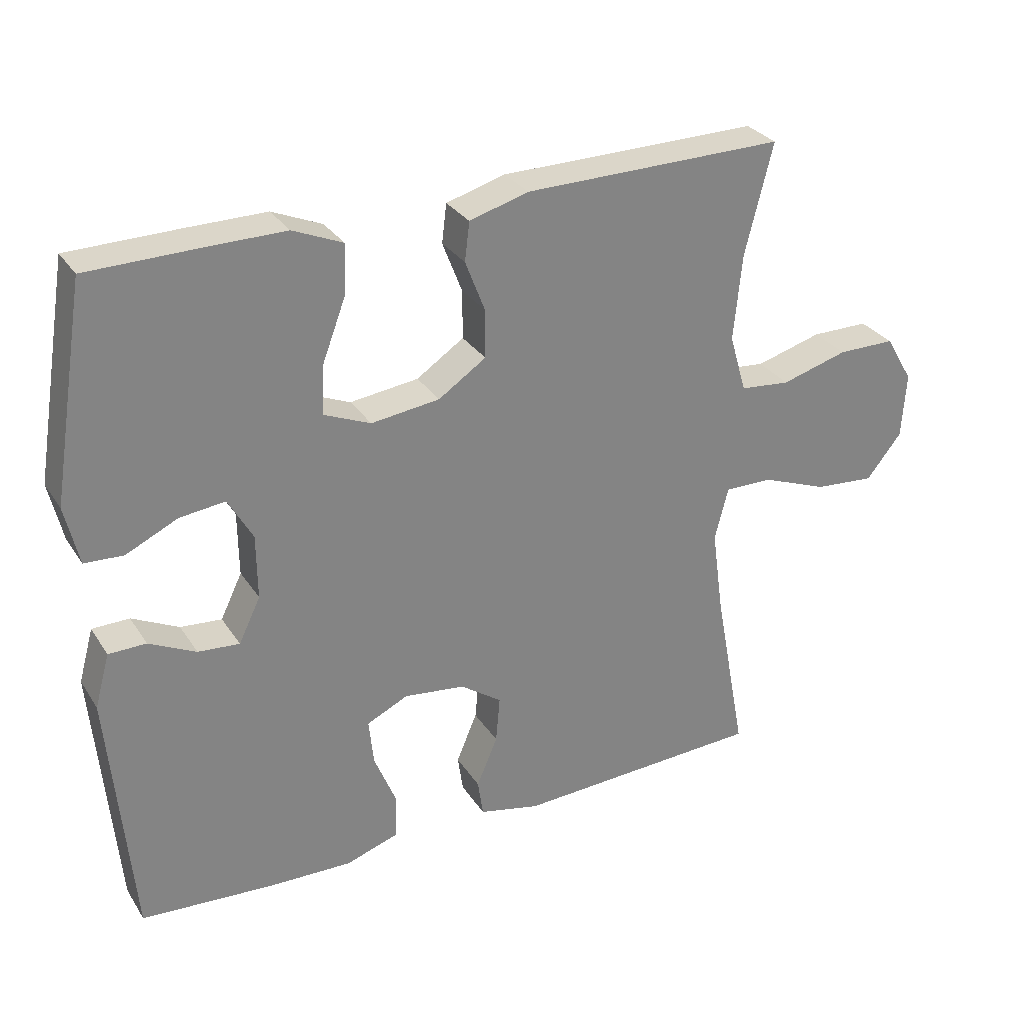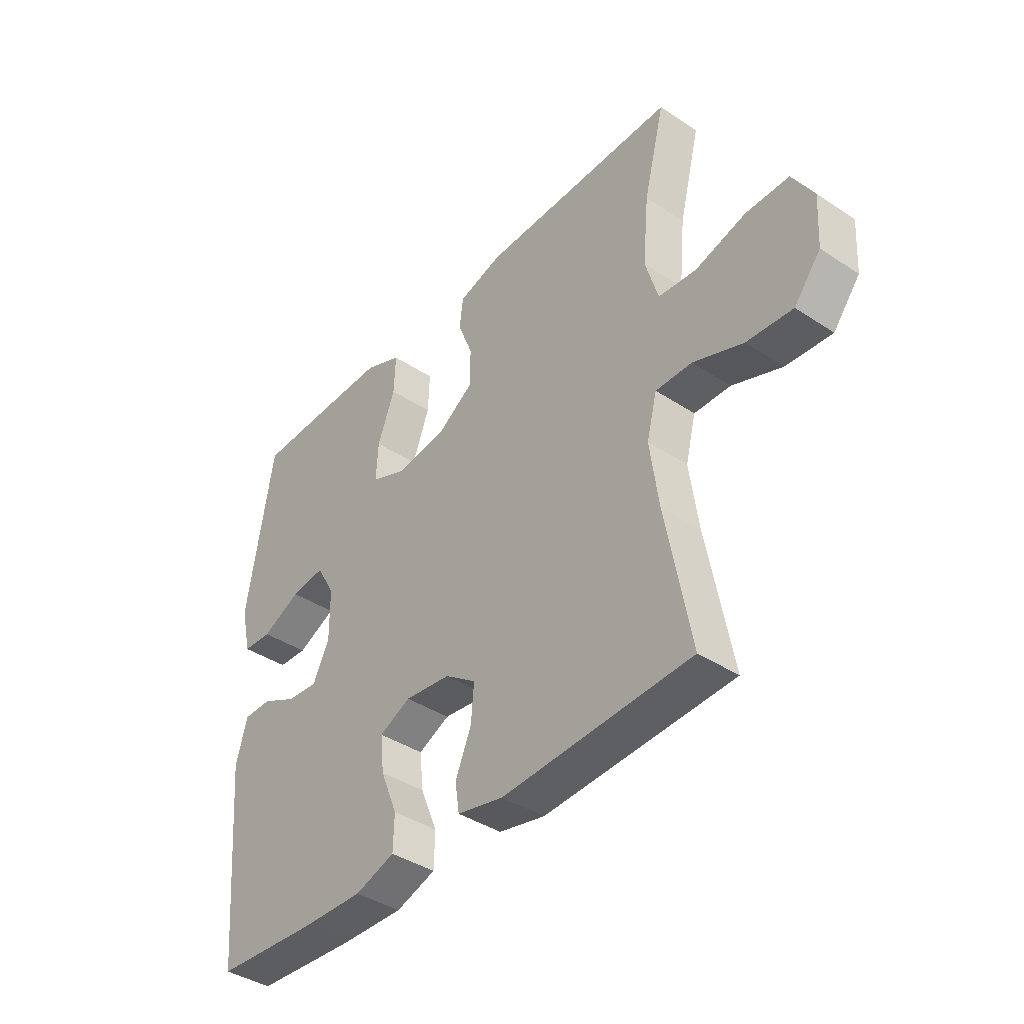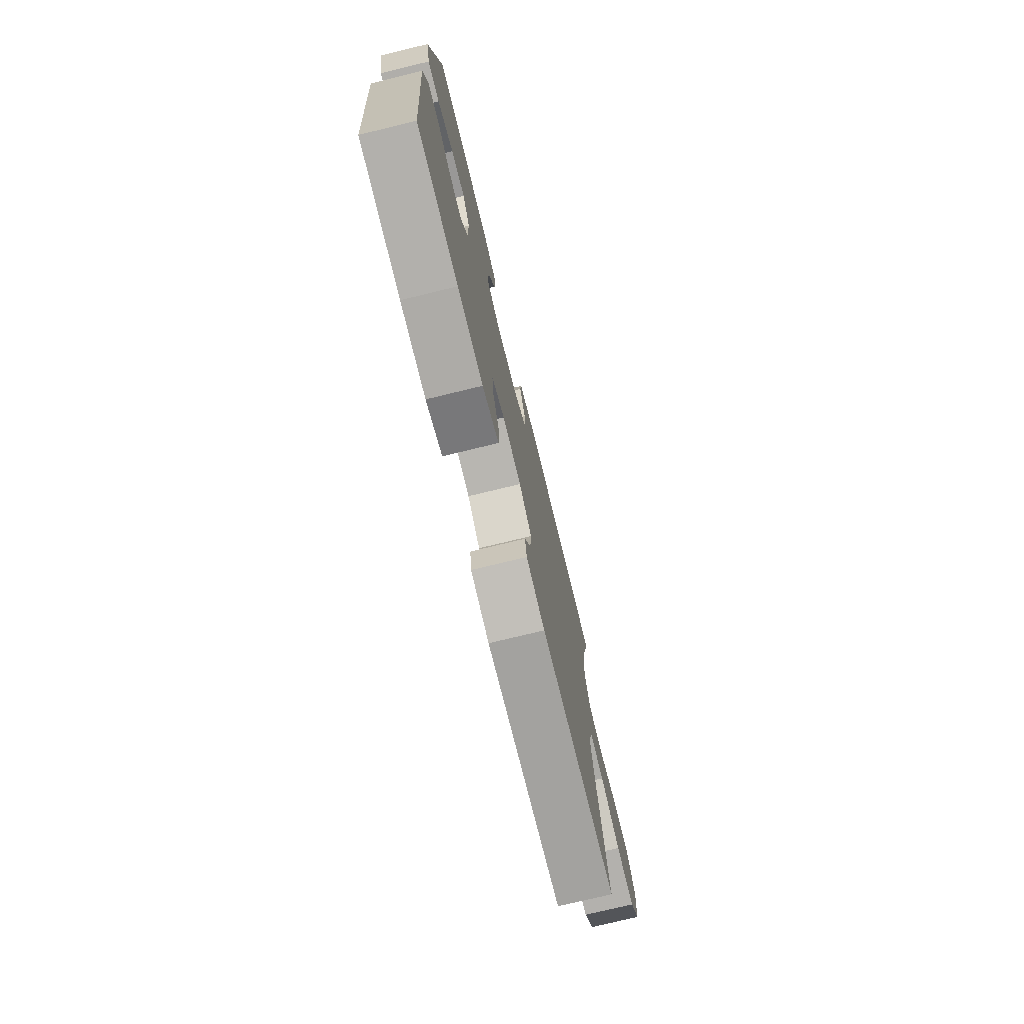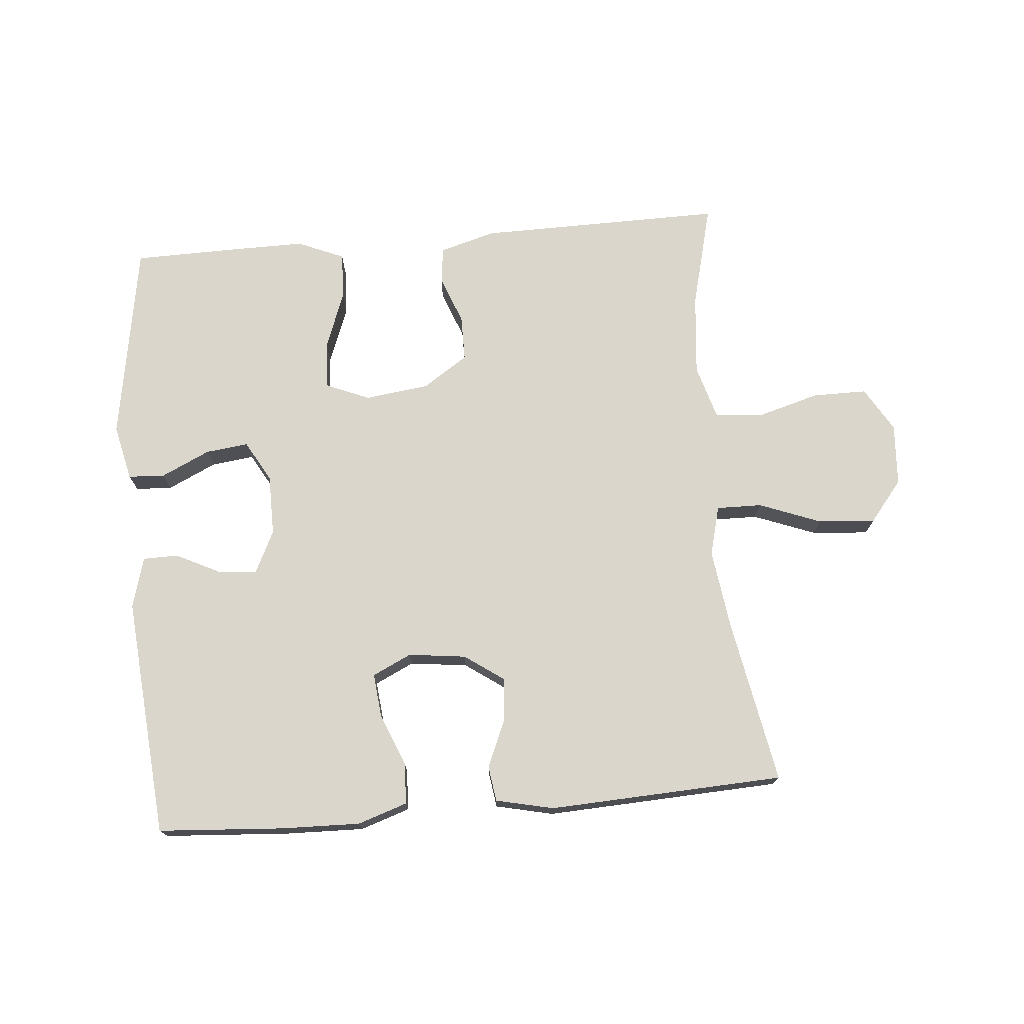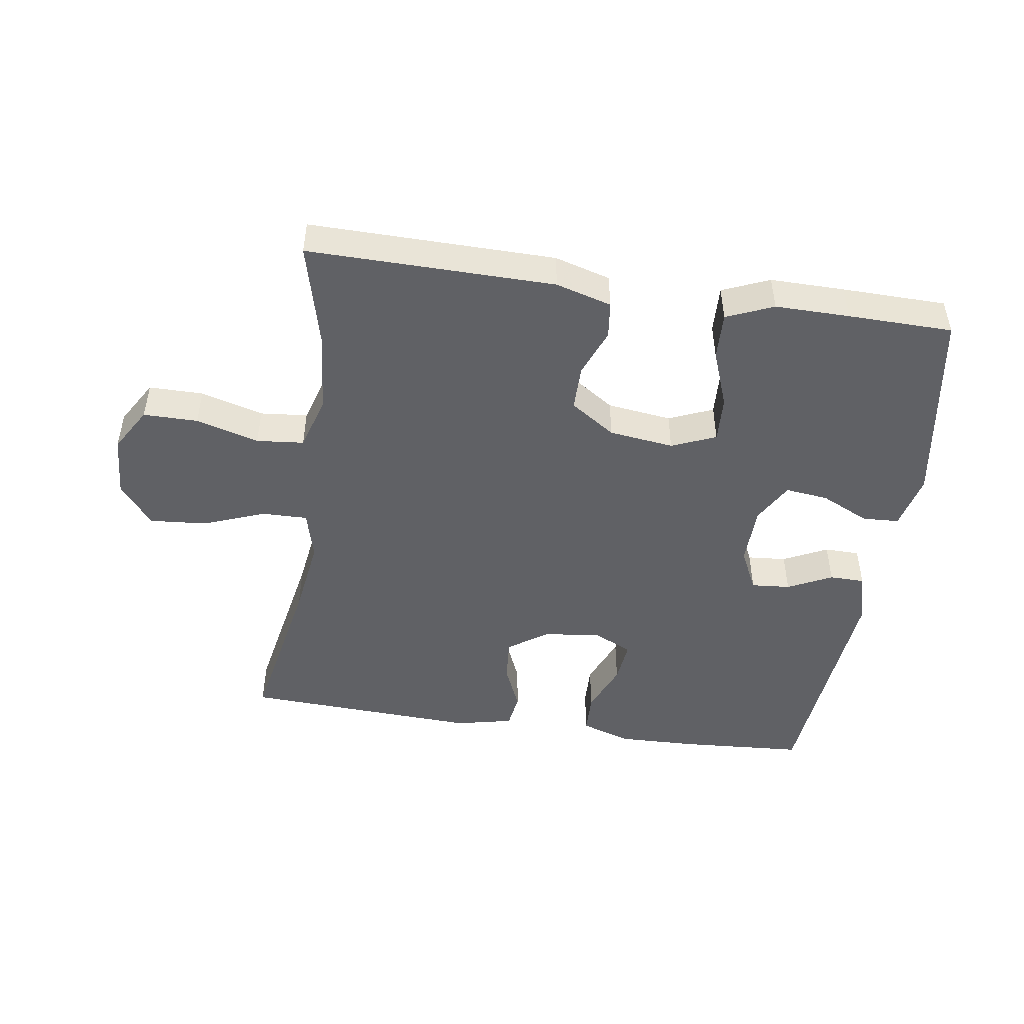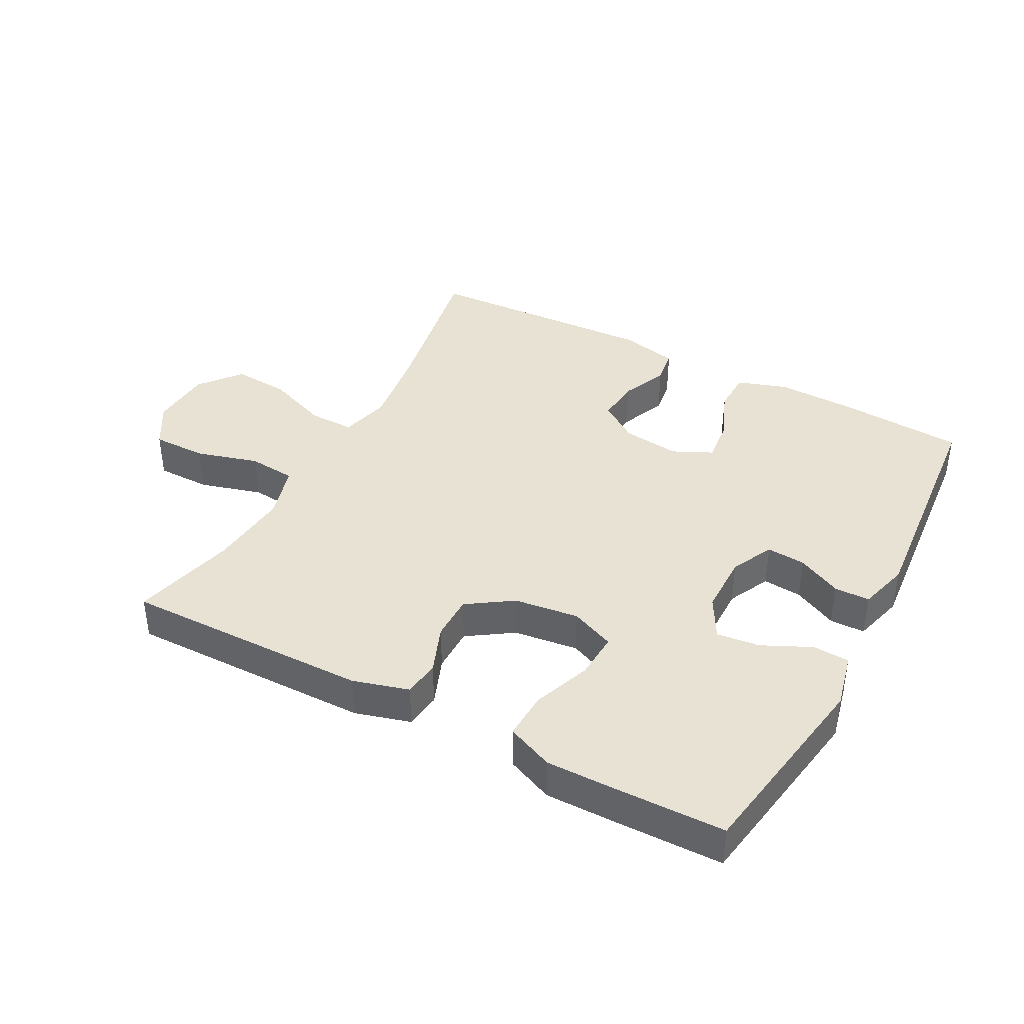
<metadata>
{"format":"obj","ext":"obj","renderer":"f3d","projection":"perspective","resolution":1024,"background":"white","views":[{"elev":29.7,"azim":153.0,"up":"+Z"},{"elev":-40.1,"azim":-129.2,"up":"+Z"},{"elev":-75.1,"azim":103.7,"up":"+Z"},{"elev":73.6,"azim":175.1,"up":"+Y"},{"elev":-47.6,"azim":-8.5,"up":"+Y"},{"elev":39.9,"azim":28.1,"up":"+Y"}]}
</metadata>
<code>
v -0.5 0.07 0.5
v -0.116 0.07 0.495
v -0.029 0.07 0.47
v -0.022 0.07 0.413
v -0.051 0.07 0.338
v -0.051 0.07 0.267
v 0.019 0.07 0.22
v 0.12 0.07 0.207
v 0.189 0.07 0.236
v 0.185 0.07 0.309
v 0.151 0.07 0.399
v 0.148 0.07 0.473
v 0.221 0.07 0.504
v 0.337 0.07 0.503
v 0.5 0.07 0.5
v 0.551 0.07 0.187
v 0.531 0.07 0.1
v 0.474 0.07 0.097
v 0.398 0.07 0.133
v 0.331 0.07 0.141
v 0.295 0.07 0.077
v 0.294 0.07 -0.018
v 0.326 0.07 -0.084
v 0.387 0.07 -0.079
v 0.456 0.07 -0.045
v 0.511 0.07 -0.046
v 0.533 0.07 -0.125
v 0.5 0.07 -0.5
v 0.303 0.07 -0.513
v 0.181 0.07 -0.516
v 0.103 0.07 -0.49
v 0.101 0.07 -0.425
v 0.134 0.07 -0.344
v 0.141 0.07 -0.276
v 0.08 0.07 -0.247
v -0.01 0.07 -0.258
v -0.071 0.07 -0.301
v -0.065 0.07 -0.37
v -0.034 0.07 -0.443
v -0.042 0.07 -0.498
v -0.132 0.07 -0.518
v -0.5 0.07 -0.5
v -0.452 0.07 -0.242
v -0.435 0.07 -0.118
v -0.455 0.07 -0.04
v -0.526 0.07 -0.041
v -0.623 0.07 -0.078
v -0.712 0.07 -0.085
v -0.764 0.07 -0.02
v -0.77 0.07 0.077
v -0.729 0.07 0.146
v -0.644 0.07 0.146
v -0.546 0.07 0.118
v -0.472 0.07 0.125
v -0.447 0.07 0.21
v -0.459 0.07 0.337
v -0.5 0 0.5
v -0.116 0 0.495
v -0.029 0 0.47
v -0.022 0 0.413
v -0.051 0 0.338
v -0.051 0 0.267
v 0.019 0 0.22
v 0.12 0 0.207
v 0.189 0 0.236
v 0.185 0 0.309
v 0.151 0 0.399
v 0.148 0 0.473
v 0.221 0 0.504
v 0.337 0 0.503
v 0.5 0 0.5
v 0.551 0 0.187
v 0.531 0 0.1
v 0.474 0 0.097
v 0.398 0 0.133
v 0.331 0 0.141
v 0.295 0 0.077
v 0.294 0 -0.018
v 0.326 0 -0.084
v 0.387 0 -0.079
v 0.456 0 -0.045
v 0.511 0 -0.046
v 0.533 0 -0.125
v 0.5 0 -0.5
v 0.303 0 -0.513
v 0.181 0 -0.516
v 0.103 0 -0.49
v 0.101 0 -0.425
v 0.134 0 -0.344
v 0.141 0 -0.276
v 0.08 0 -0.247
v -0.01 0 -0.258
v -0.071 0 -0.301
v -0.065 0 -0.37
v -0.034 0 -0.443
v -0.042 0 -0.498
v -0.132 0 -0.518
v -0.5 0 -0.5
v -0.452 0 -0.242
v -0.435 0 -0.118
v -0.455 0 -0.04
v -0.526 0 -0.041
v -0.623 0 -0.078
v -0.712 0 -0.085
v -0.764 0 -0.02
v -0.77 0 0.077
v -0.729 0 0.146
v -0.644 0 0.146
v -0.546 0 0.118
v -0.472 0 0.125
v -0.447 0 0.21
v -0.459 0 0.337
f 51 52 53
f 50 51 53
f 49 50 53
f 48 49 53
f 47 48 53
f 46 47 53
f 45 46 53 54
f 44 45 54 55
f 41 42 43
f 40 41 43
f 39 40 43
f 38 39 43
f 37 38 43 44
f 36 37 44 55
f 31 32 33
f 30 31 33
f 29 30 33
f 28 29 33
f 27 28 33
f 26 27 33
f 25 26 33
f 24 25 33
f 23 24 33 34
f 22 23 34 35
f 17 18 19
f 16 17 19
f 15 16 19
f 14 15 19
f 13 14 19
f 12 13 19
f 11 12 19
f 10 11 19
f 9 10 19 20
f 8 9 20 21
f 3 4 5
f 2 3 5
f 1 2 5
f 56 1 5
f 56 5 6
f 55 56 6 7
f 35 36 55
f 22 35 55
f 21 22 55
f 8 21 55
f 7 8 55
f 109 108 107
f 109 107 106
f 109 106 105
f 109 105 104
f 109 104 103
f 109 103 102
f 110 109 102 101
f 111 110 101 100
f 99 98 97
f 99 97 96
f 99 96 95
f 99 95 94
f 100 99 94 93
f 111 100 93 92
f 89 88 87
f 89 87 86
f 89 86 85
f 89 85 84
f 89 84 83
f 89 83 82
f 89 82 81
f 89 81 80
f 90 89 80 79
f 91 90 79 78
f 75 74 73
f 75 73 72
f 75 72 71
f 75 71 70
f 75 70 69
f 75 69 68
f 75 68 67
f 75 67 66
f 76 75 66 65
f 77 76 65 64
f 61 60 59
f 61 59 58
f 61 58 57
f 61 57 112
f 62 61 112
f 63 62 112 111
f 111 92 91
f 111 91 78
f 111 78 77
f 111 77 64
f 111 64 63
f 1 57 58 2
f 2 58 59 3
f 3 59 60 4
f 4 60 61 5
f 5 61 62 6
f 6 62 63 7
f 7 63 64 8
f 8 64 65 9
f 9 65 66 10
f 10 66 67 11
f 11 67 68 12
f 12 68 69 13
f 13 69 70 14
f 14 70 71 15
f 15 71 72 16
f 16 72 73 17
f 17 73 74 18
f 18 74 75 19
f 19 75 76 20
f 20 76 77 21
f 21 77 78 22
f 22 78 79 23
f 23 79 80 24
f 24 80 81 25
f 25 81 82 26
f 26 82 83 27
f 27 83 84 28
f 28 84 85 29
f 29 85 86 30
f 30 86 87 31
f 31 87 88 32
f 32 88 89 33
f 33 89 90 34
f 34 90 91 35
f 35 91 92 36
f 36 92 93 37
f 37 93 94 38
f 38 94 95 39
f 39 95 96 40
f 40 96 97 41
f 41 97 98 42
f 42 98 99 43
f 43 99 100 44
f 44 100 101 45
f 45 101 102 46
f 46 102 103 47
f 47 103 104 48
f 48 104 105 49
f 49 105 106 50
f 50 106 107 51
f 51 107 108 52
f 52 108 109 53
f 53 109 110 54
f 54 110 111 55
f 55 111 112 56
f 56 112 57 1

</code>
